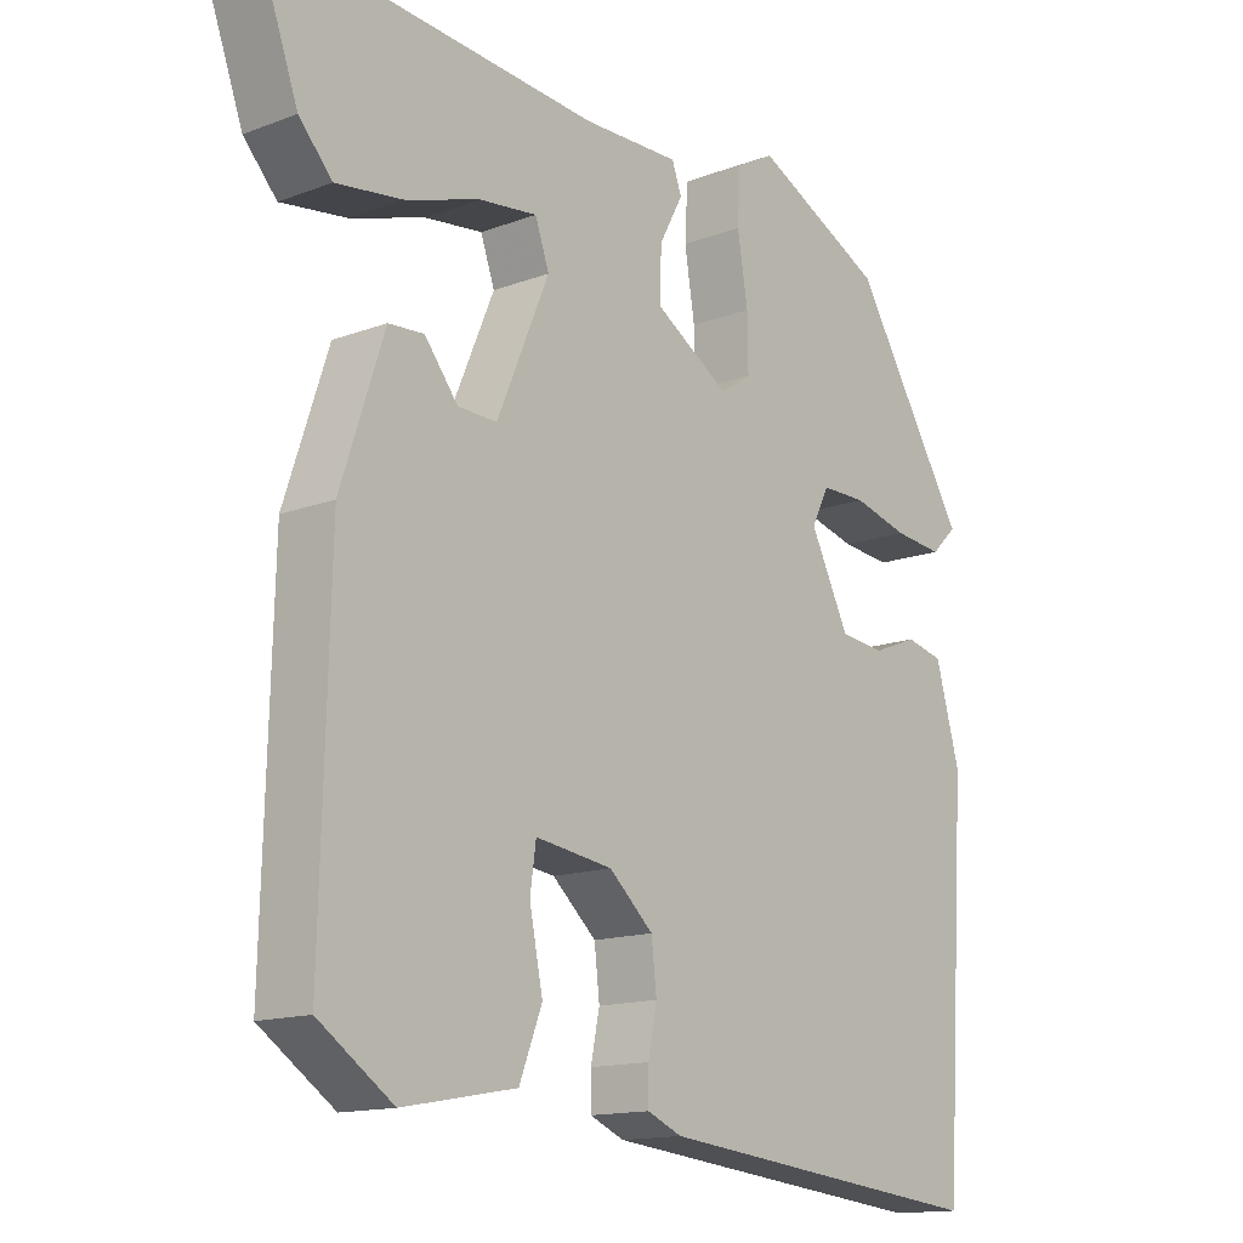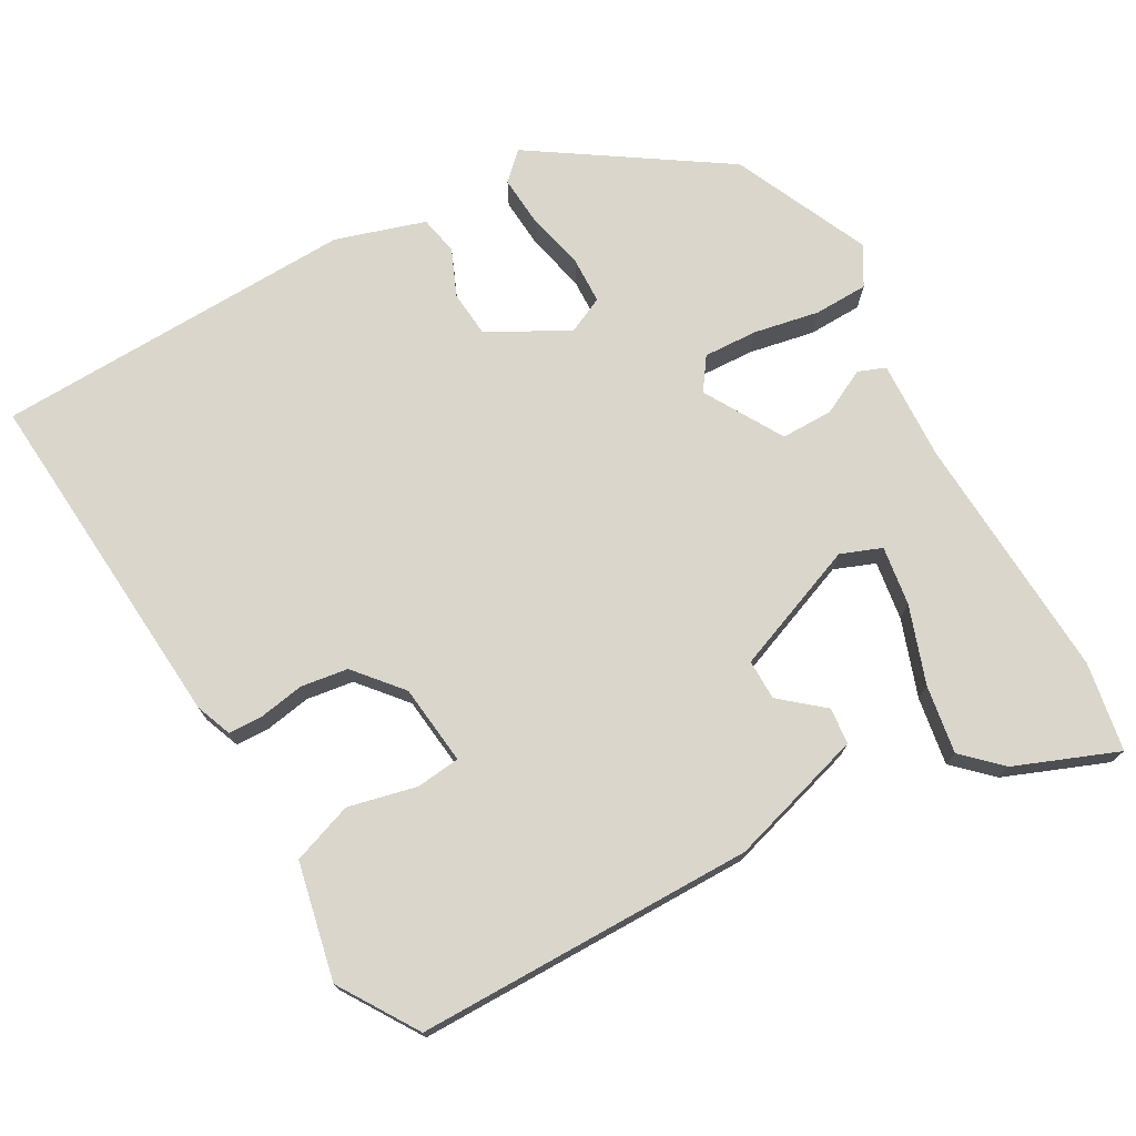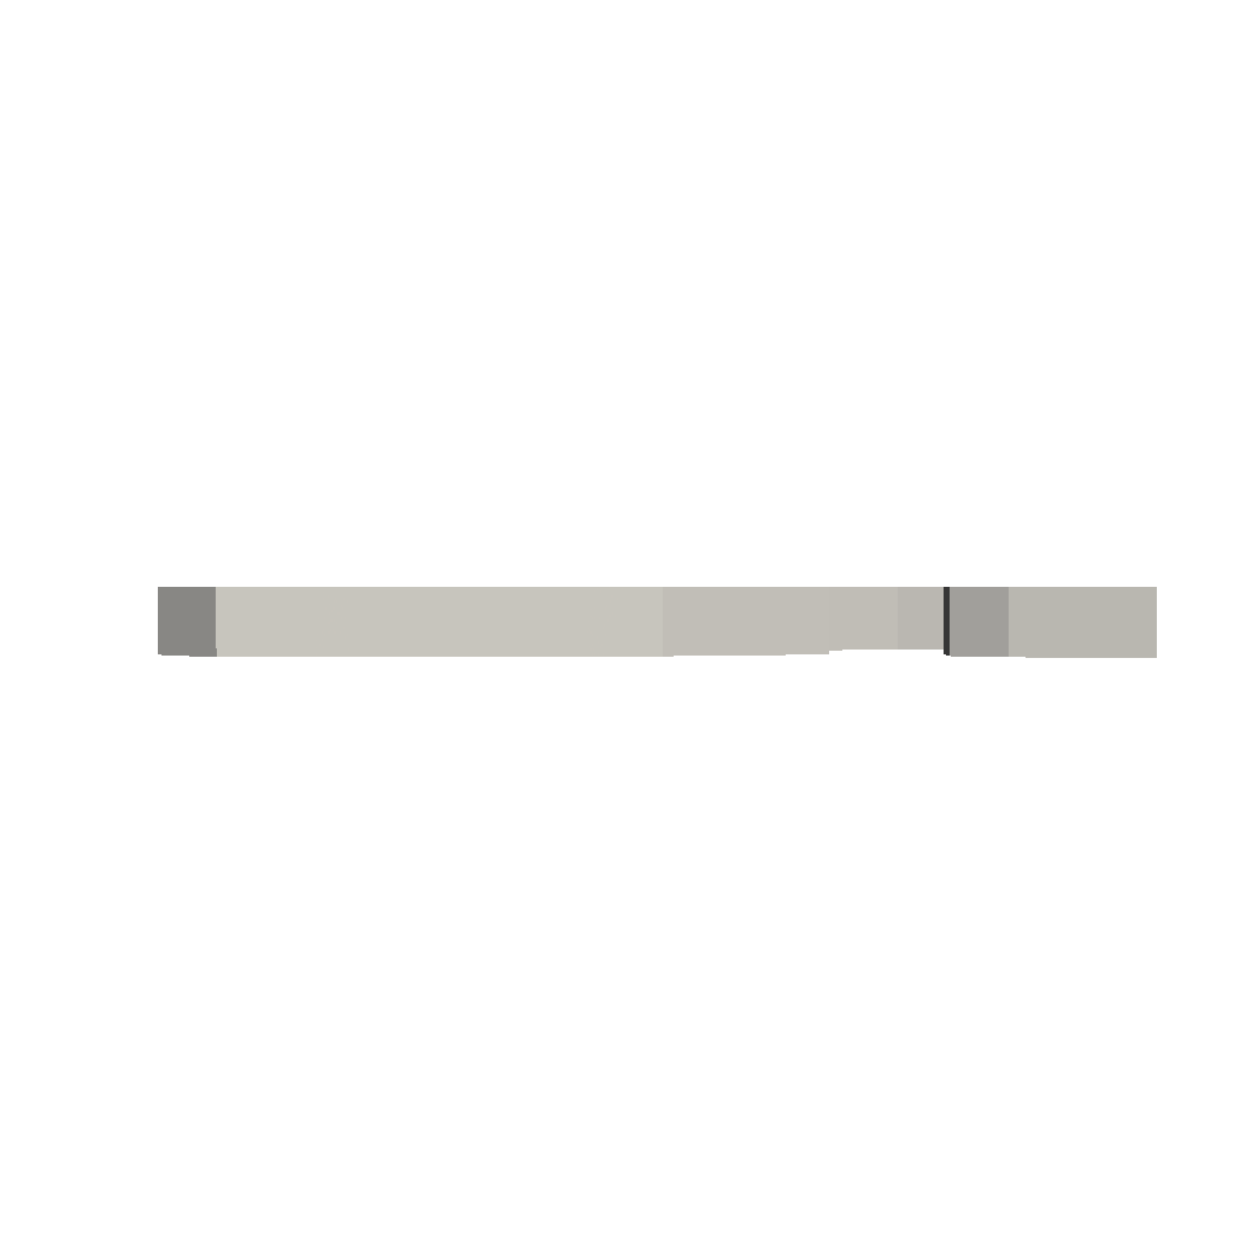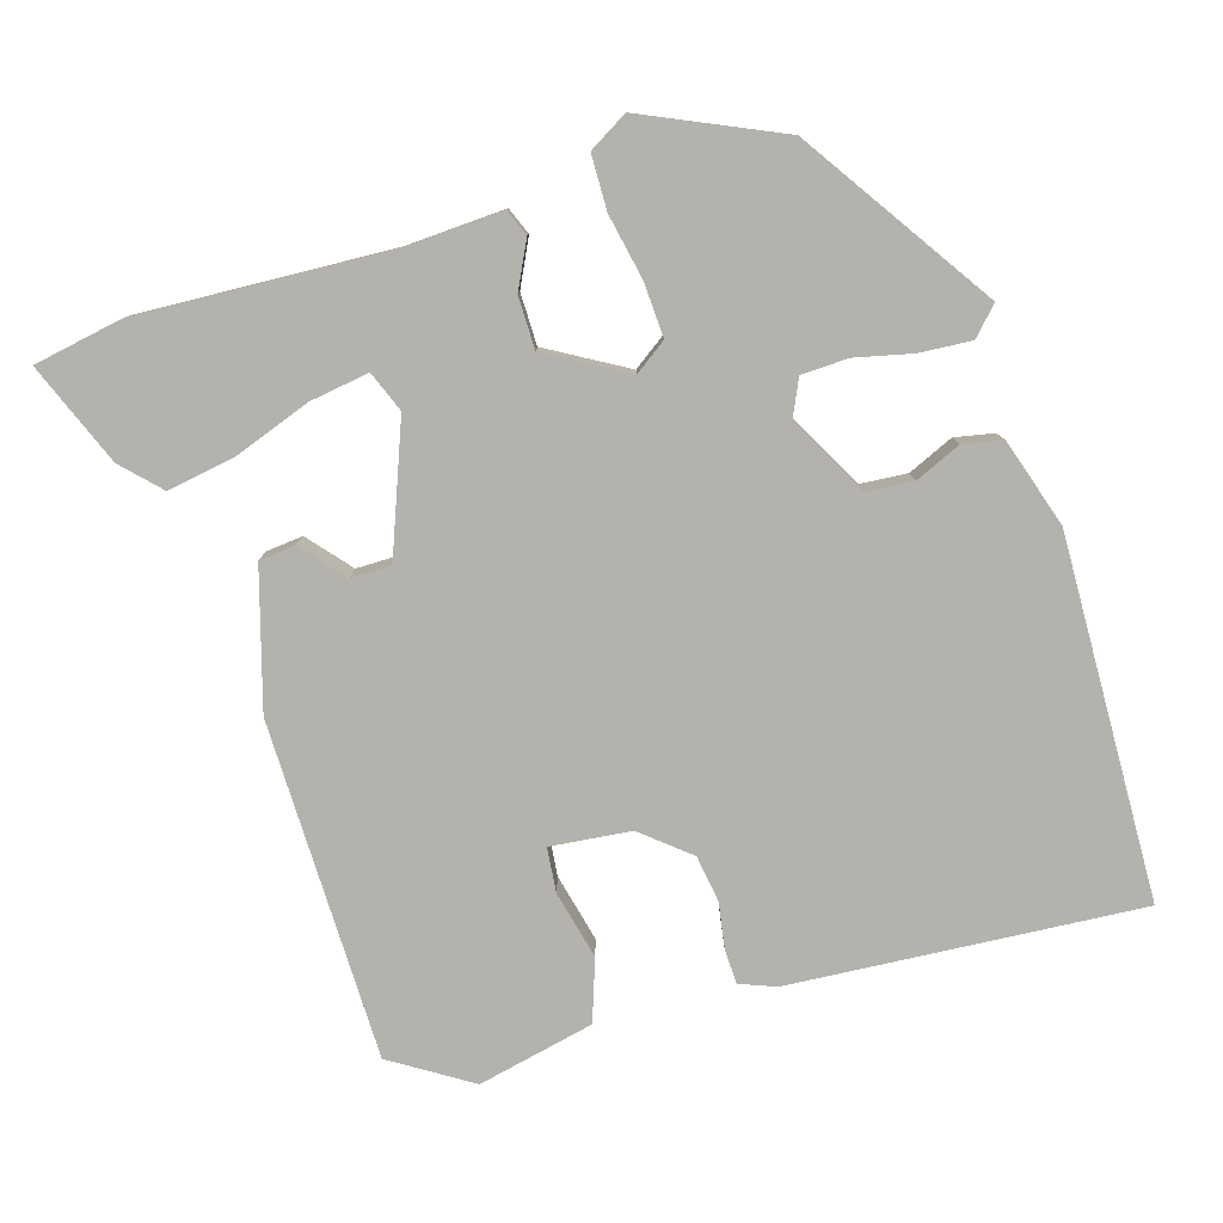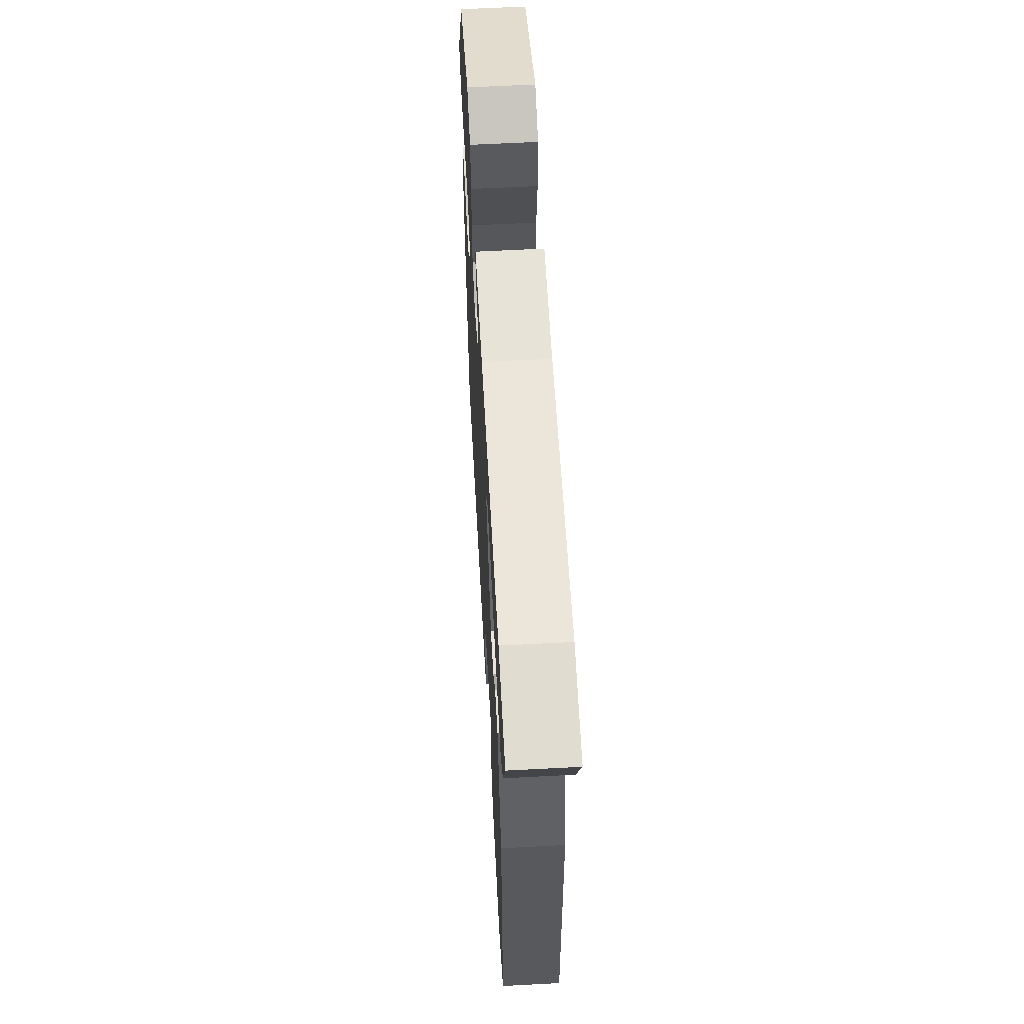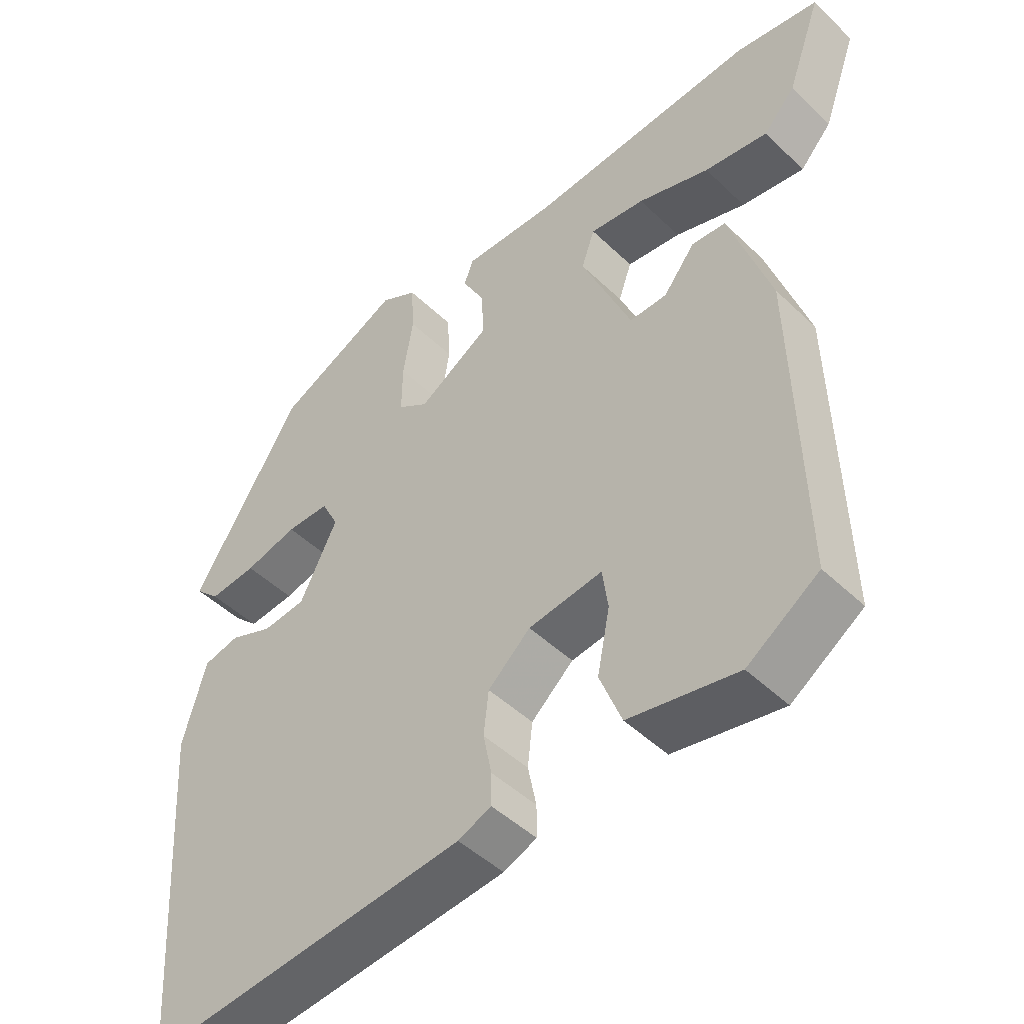
<metadata>
{"format":"obj","ext":"obj","renderer":"f3d","projection":"perspective","resolution":1024,"background":"white","views":[{"elev":-14.2,"azim":-50.3,"up":"+Z"},{"elev":73.9,"azim":-117.6,"up":"+Y"},{"elev":0.6,"azim":-93.6,"up":"+Y"},{"elev":-79.6,"azim":18.9,"up":"+Y"},{"elev":61.4,"azim":-93.1,"up":"+Z"},{"elev":-46.8,"azim":-137.3,"up":"+Z"}]}
</metadata>
<code>
v 0.467 0.07 -0.546
v 0.01 0.07 -0.497
v -0.037 0.07 -0.477
v -0.037 0.07 -0.432
v -0.025 0.07 -0.373
v -0.032 0.07 -0.311
v -0.092 0.07 -0.257
v -0.197 0.07 -0.242
v -0.205 0.07 -0.3
v -0.187 0.07 -0.39
v -0.218 0.07 -0.469
v -0.372 0.07 -0.497
v -0.473 0.07 -0.428
v -0.461 0.07 0.016
v -0.402 0.07 0.193
v -0.354 0.07 0.196
v -0.309 0.07 0.139
v -0.256 0.07 0.137
v -0.185 0.07 0.303
v -0.204 0.07 0.357
v -0.282 0.07 0.348
v -0.384 0.07 0.316
v -0.474 0.07 0.304
v -0.519 0.07 0.354
v -0.568 0.07 0.49
v -0.451 0.07 0.507
v -0.126 0.07 0.479
v 0.005 0.07 0.481
v 0.018 0.07 0.445
v -0.014 0.07 0.386
v -0.016 0.07 0.318
v 0.085 0.07 0.255
v 0.128 0.07 0.283
v 0.127 0.07 0.354
v 0.113 0.07 0.44
v 0.117 0.07 0.511
v 0.169 0.07 0.539
v 0.345 0.07 0.452
v 0.5 0.07 0.201
v 0.465 0.07 0.167
v 0.398 0.07 0.174
v 0.323 0.07 0.194
v 0.262 0.07 0.194
v 0.238 0.07 0.147
v 0.291 0.07 0.041
v 0.352 0.07 0.034
v 0.413 0.07 0.058
v 0.464 0.07 0.046
v 0.497 0.07 -0.072
v 0.467 0 -0.546
v 0.01 0 -0.497
v -0.037 0 -0.477
v -0.037 0 -0.432
v -0.025 0 -0.373
v -0.032 0 -0.311
v -0.092 0 -0.257
v -0.197 0 -0.242
v -0.205 0 -0.3
v -0.187 0 -0.39
v -0.218 0 -0.469
v -0.372 0 -0.497
v -0.473 0 -0.428
v -0.461 0 0.016
v -0.402 0 0.193
v -0.354 0 0.196
v -0.309 0 0.139
v -0.256 0 0.137
v -0.185 0 0.303
v -0.204 0 0.357
v -0.282 0 0.348
v -0.384 0 0.316
v -0.474 0 0.304
v -0.519 0 0.354
v -0.568 0 0.49
v -0.451 0 0.507
v -0.126 0 0.479
v 0.005 0 0.481
v 0.018 0 0.445
v -0.014 0 0.386
v -0.016 0 0.318
v 0.085 0 0.255
v 0.128 0 0.283
v 0.127 0 0.354
v 0.113 0 0.44
v 0.117 0 0.511
v 0.169 0 0.539
v 0.345 0 0.452
v 0.5 0 0.201
v 0.465 0 0.167
v 0.398 0 0.174
v 0.323 0 0.194
v 0.262 0 0.194
v 0.238 0 0.147
v 0.291 0 0.041
v 0.352 0 0.034
v 0.413 0 0.058
v 0.464 0 0.046
v 0.497 0 -0.072
f 3 4 5
f 2 3 5
f 1 2 5
f 49 1 5
f 48 49 5
f 47 48 5
f 46 47 5
f 45 46 5 6
f 44 45 6 7
f 43 44 7 8
f 40 41 42
f 39 40 42
f 38 39 42
f 37 38 42
f 36 37 42
f 35 36 42
f 34 35 42
f 33 34 42 43
f 32 33 43 8
f 27 28 29 30
f 27 30 31
f 25 26 27
f 24 25 27
f 23 24 27
f 22 23 27
f 21 22 27
f 20 21 27
f 19 20 27 31
f 31 32 8
f 19 31 8
f 18 19 8
f 15 16 17
f 14 15 17
f 13 14 17
f 12 13 17
f 11 12 17
f 10 11 17
f 9 10 17
f 8 9 17 18
f 54 53 52
f 54 52 51
f 54 51 50
f 54 50 98
f 54 98 97
f 54 97 96
f 54 96 95
f 55 54 95 94
f 56 55 94 93
f 57 56 93 92
f 91 90 89
f 91 89 88
f 91 88 87
f 91 87 86
f 91 86 85
f 91 85 84
f 91 84 83
f 92 91 83 82
f 57 92 82 81
f 79 78 77 76
f 80 79 76
f 76 75 74
f 76 74 73
f 76 73 72
f 76 72 71
f 76 71 70
f 76 70 69
f 80 76 69 68
f 57 81 80
f 57 80 68
f 57 68 67
f 66 65 64
f 66 64 63
f 66 63 62
f 66 62 61
f 66 61 60
f 66 60 59
f 66 59 58
f 67 66 58 57
f 1 50 51 2
f 2 51 52 3
f 3 52 53 4
f 4 53 54 5
f 5 54 55 6
f 6 55 56 7
f 7 56 57 8
f 8 57 58 9
f 9 58 59 10
f 10 59 60 11
f 11 60 61 12
f 12 61 62 13
f 13 62 63 14
f 14 63 64 15
f 15 64 65 16
f 16 65 66 17
f 17 66 67 18
f 18 67 68 19
f 19 68 69 20
f 20 69 70 21
f 21 70 71 22
f 22 71 72 23
f 23 72 73 24
f 24 73 74 25
f 25 74 75 26
f 26 75 76 27
f 27 76 77 28
f 28 77 78 29
f 29 78 79 30
f 30 79 80 31
f 31 80 81 32
f 32 81 82 33
f 33 82 83 34
f 34 83 84 35
f 35 84 85 36
f 36 85 86 37
f 37 86 87 38
f 38 87 88 39
f 39 88 89 40
f 40 89 90 41
f 41 90 91 42
f 42 91 92 43
f 43 92 93 44
f 44 93 94 45
f 45 94 95 46
f 46 95 96 47
f 47 96 97 48
f 48 97 98 49
f 49 98 50 1

</code>
